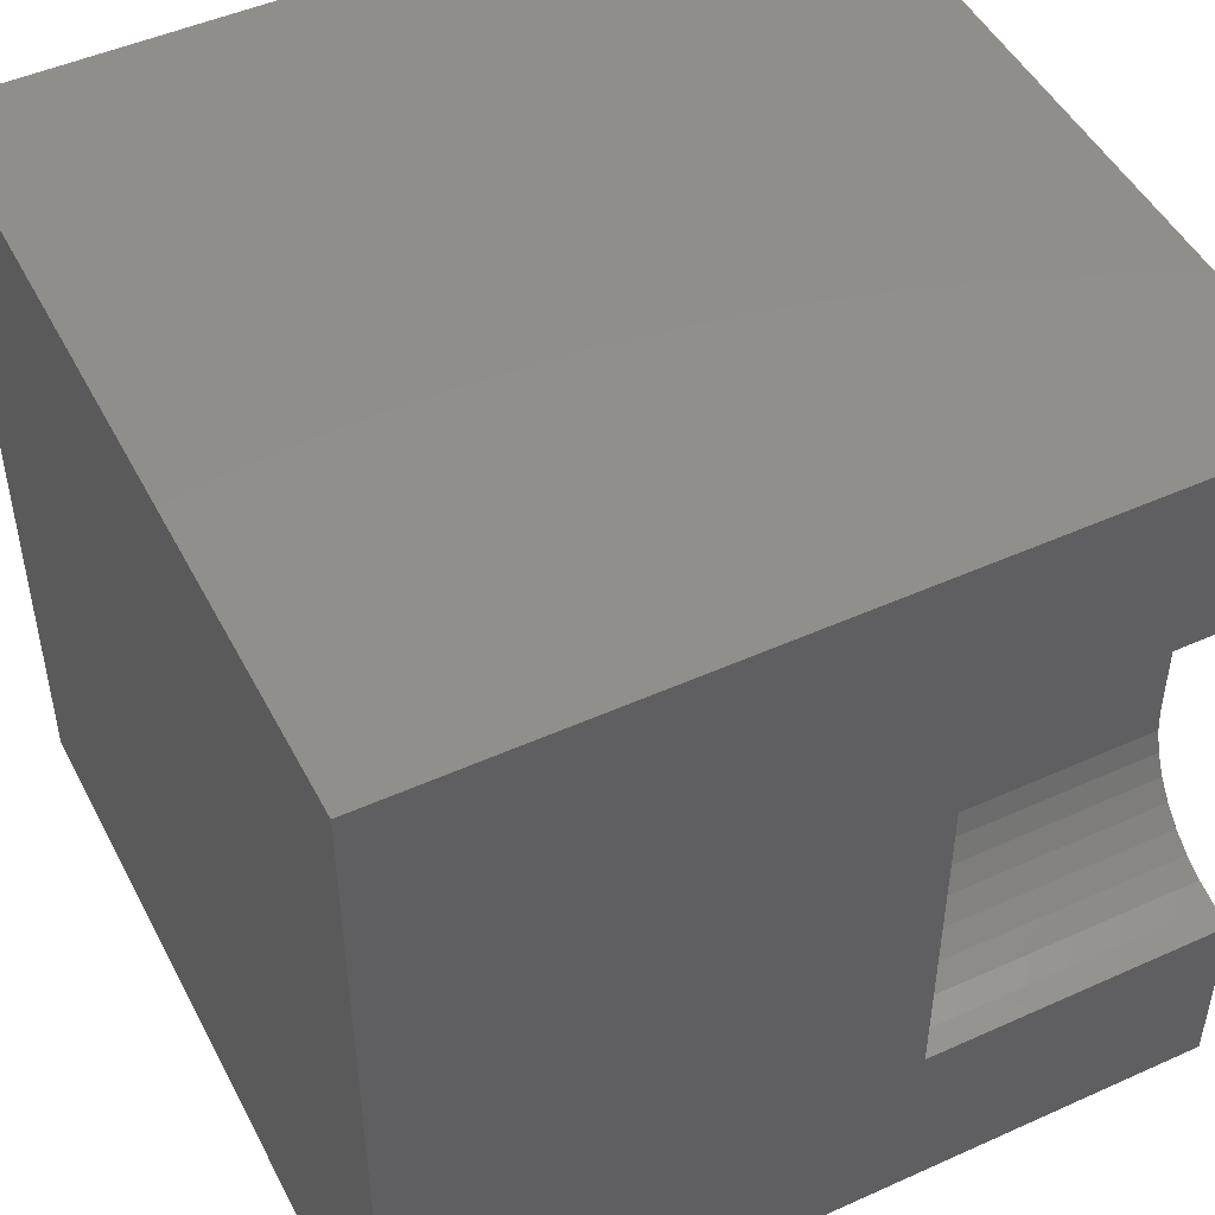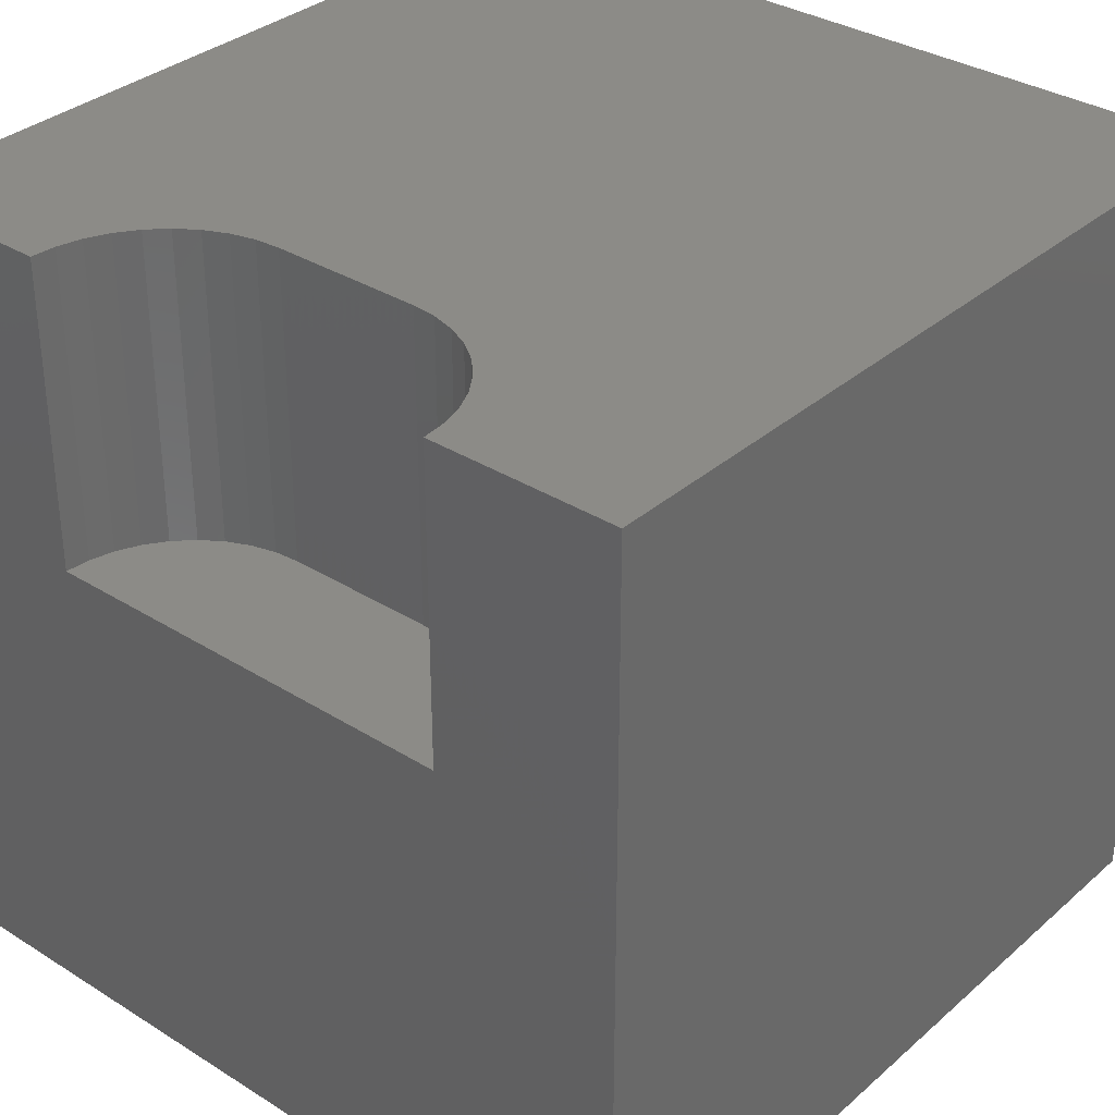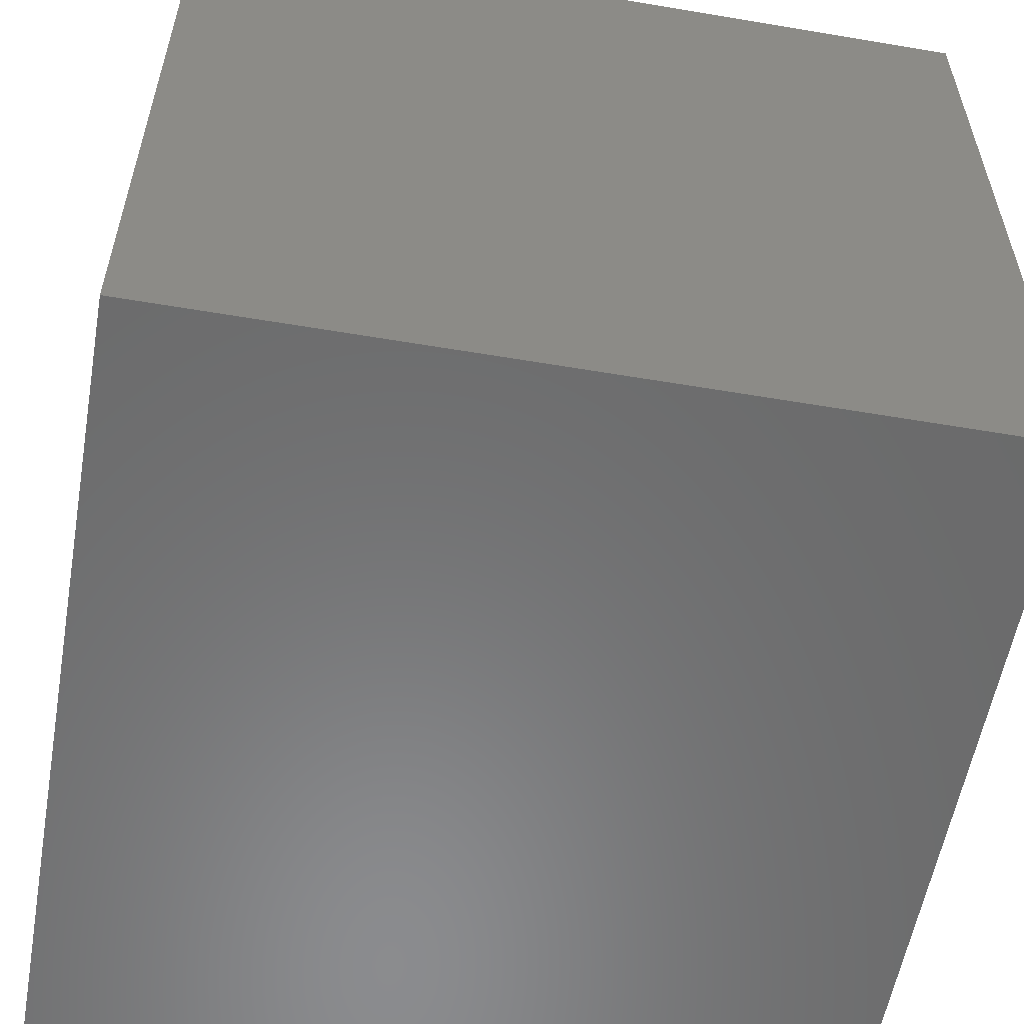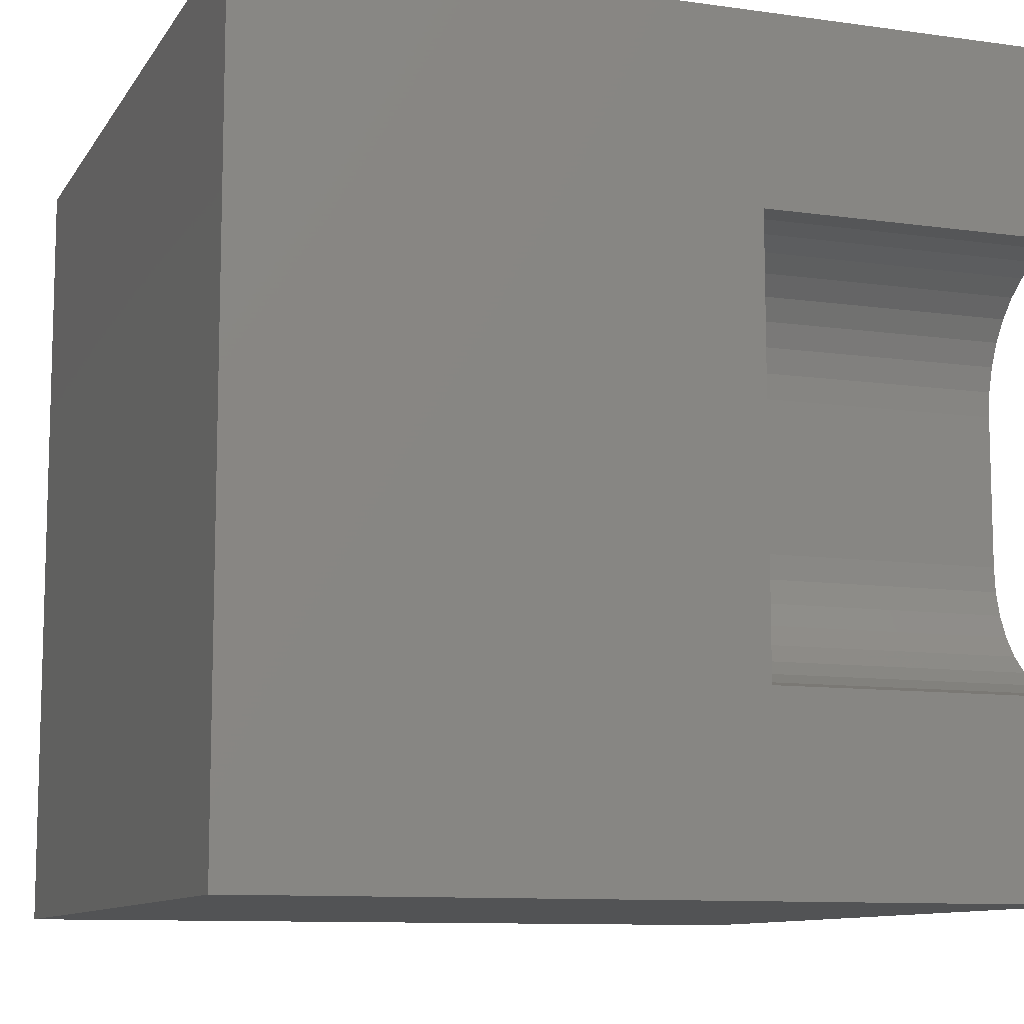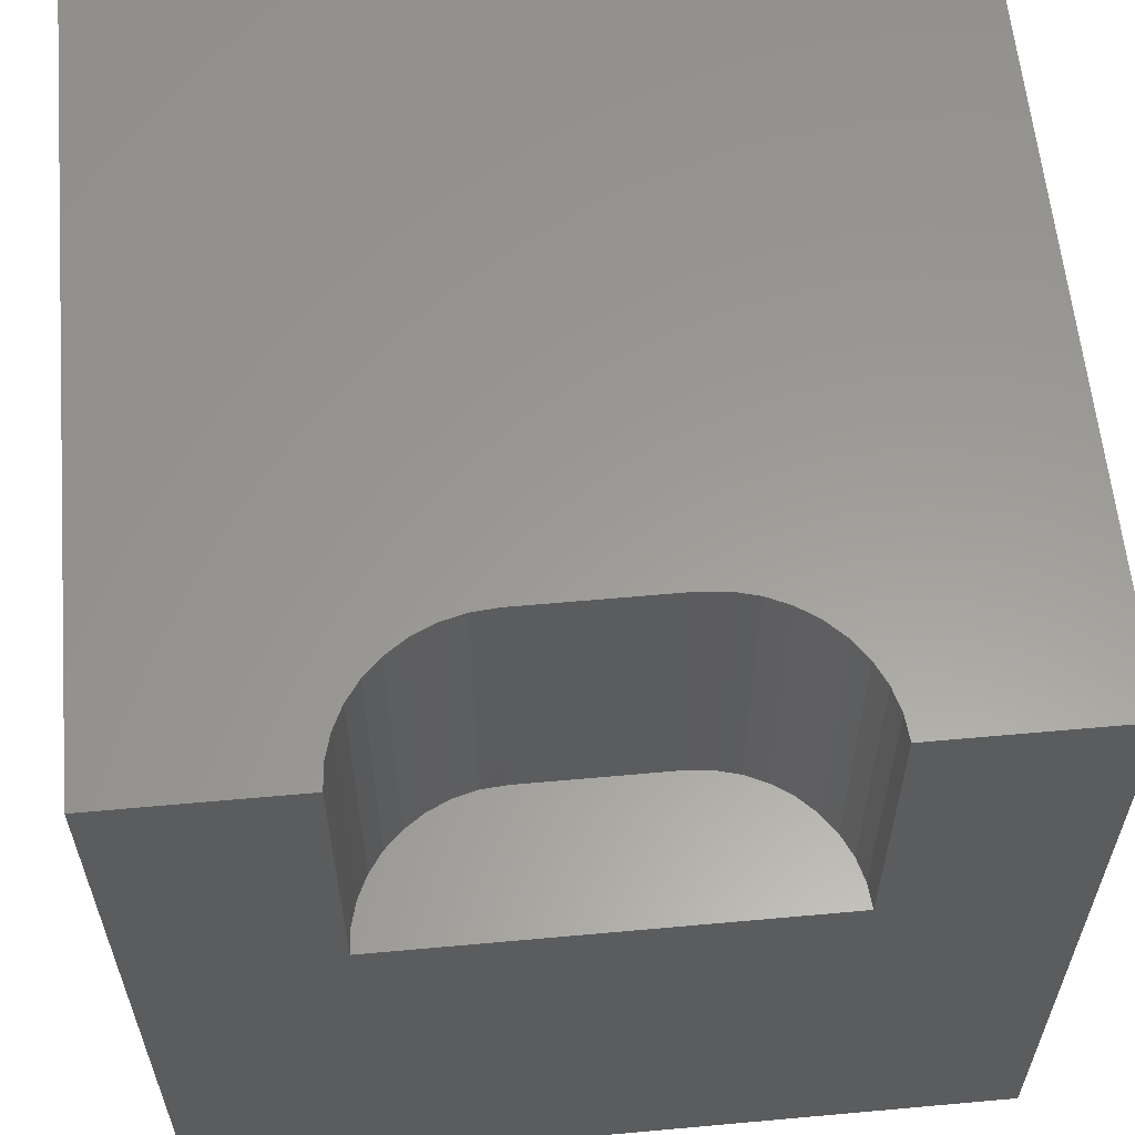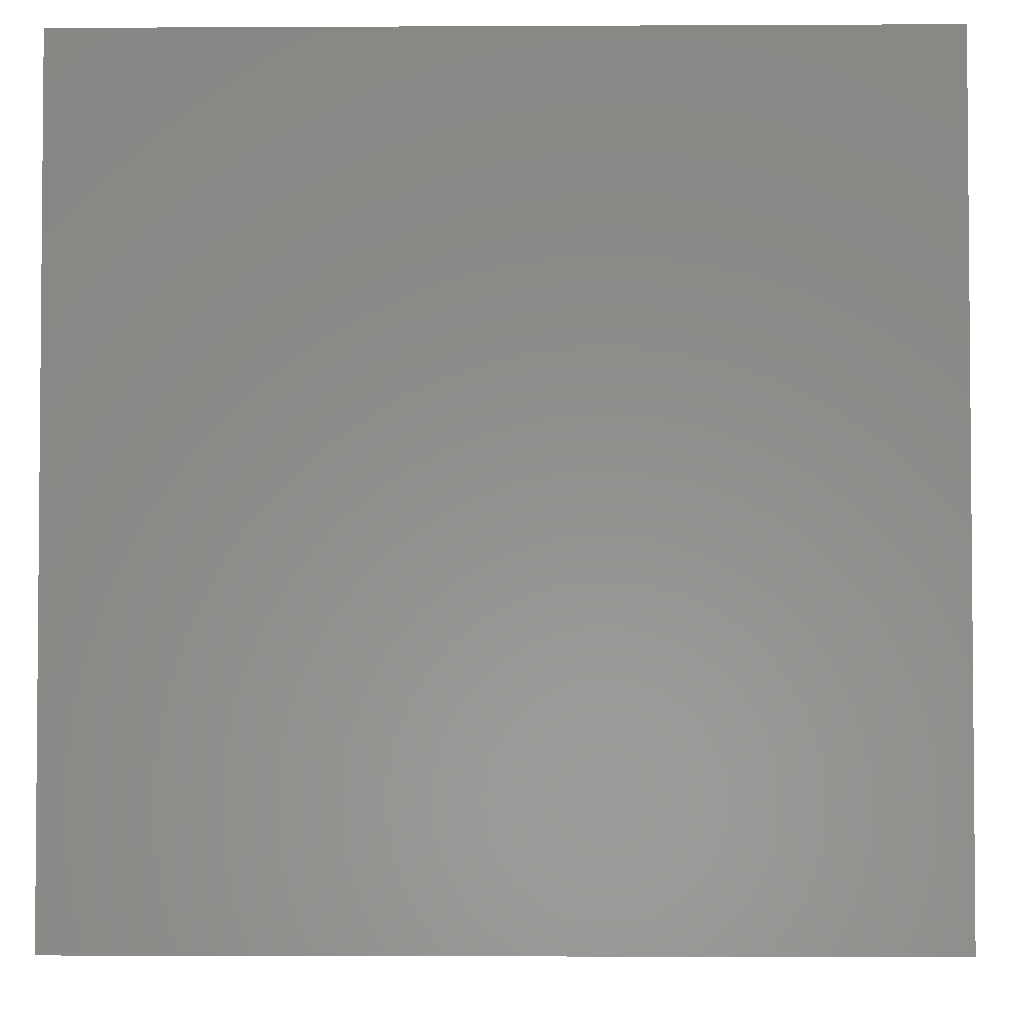
<metadata>
{"format":"stl","ext":"stl","renderer":"f3d","projection":"perspective","resolution":1024,"background":"white","views":[{"elev":48.4,"azim":-116.7,"up":"+Y"},{"elev":33.7,"azim":-49.5,"up":"+Z"},{"elev":-57.0,"azim":-10.0,"up":"+Z"},{"elev":-10.2,"azim":-109.8,"up":"+Y"},{"elev":60.0,"azim":-95.3,"up":"+Z"},{"elev":-3.1,"azim":1.0,"up":"+Z"}]}
</metadata>
<code>
# stl→obj: 52 verts, 92 faces
v 0 7.68 10
v 0 10 10
v 0 7.68 6.196
v 0 10 0
v 0 2.32 6.196
v 0 0 0
v 0 2.32 10
v 0 0 10
v 0.3046 2.347 10
v 1.074e-16 7.68 10
v 0.3046 7.653 10
v 0.6 7.574 10
v 10 10 10
v 0.8771 7.445 10
v 1.128 7.269 10
v 1.344 7.053 10
v 1.519 6.803 10
v 1.648 6.525 10
v 1.727 3.77 10
v 1.648 3.475 10
v 10 0 10
v 1.519 3.197 10
v 1.344 2.947 10
v 1.128 2.731 10
v 0.8771 2.555 10
v 0.6 2.426 10
v 1.727 6.23 10
v 1.754 5.926 10
v 1.754 4.074 10
v 10 10 0
v 10 0 0
v 0.8771 2.555 6.196
v 1.128 2.731 6.196
v 0.6 2.426 6.196
v 1.344 2.947 6.196
v 0.3046 2.347 6.196
v -3.222e-16 2.32 6.196
v 1.519 3.197 6.196
v 1.648 3.475 6.196
v 0.6 7.574 6.196
v 0.3046 7.653 6.196
v 1.754 5.926 6.196
v 1.074e-16 7.68 6.196
v 1.754 4.074 6.196
v 1.727 3.77 6.196
v 1.727 6.23 6.196
v 1.648 6.525 6.196
v 1.519 6.803 6.196
v 1.344 7.053 6.196
v 1.128 7.269 6.196
v 0.8771 7.445 6.196
v -3.222e-16 2.32 10
f 1 2 3
f 3 2 4
f 3 4 5
f 5 4 6
f 5 6 7
f 7 6 8
f 9 7 8
f 10 11 2
f 2 11 12
f 2 12 13
f 13 12 14
f 13 14 15
f 15 16 13
f 13 16 17
f 13 17 18
f 19 20 21
f 21 20 22
f 21 22 23
f 23 24 21
f 21 24 25
f 21 25 8
f 8 25 26
f 8 26 9
f 18 27 13
f 13 27 28
f 13 28 21
f 21 28 29
f 21 29 19
f 30 13 31
f 31 13 21
f 4 30 6
f 6 30 31
f 13 30 2
f 2 30 4
f 31 21 6
f 6 21 8
f 32 33 34
f 34 33 35
f 34 35 36
f 36 35 37
f 37 35 38
f 37 38 39
f 40 41 42
f 42 41 43
f 42 43 44
f 44 43 37
f 44 37 45
f 45 37 39
f 46 47 48
f 48 49 46
f 46 49 50
f 46 50 42
f 42 50 51
f 42 51 40
f 37 52 9
f 37 9 36
f 36 9 26
f 36 26 34
f 34 26 25
f 34 25 32
f 32 25 24
f 32 24 33
f 33 24 23
f 33 23 35
f 35 23 22
f 35 22 38
f 38 22 20
f 38 20 39
f 39 20 19
f 39 19 45
f 45 19 29
f 45 29 44
f 42 28 27
f 42 27 46
f 46 27 18
f 46 18 47
f 47 18 17
f 47 17 48
f 48 17 16
f 48 16 49
f 49 16 15
f 49 15 50
f 50 15 14
f 50 14 51
f 51 14 12
f 51 12 40
f 40 12 11
f 40 11 41
f 41 11 10
f 41 10 43
f 42 44 28
f 28 44 29

</code>
